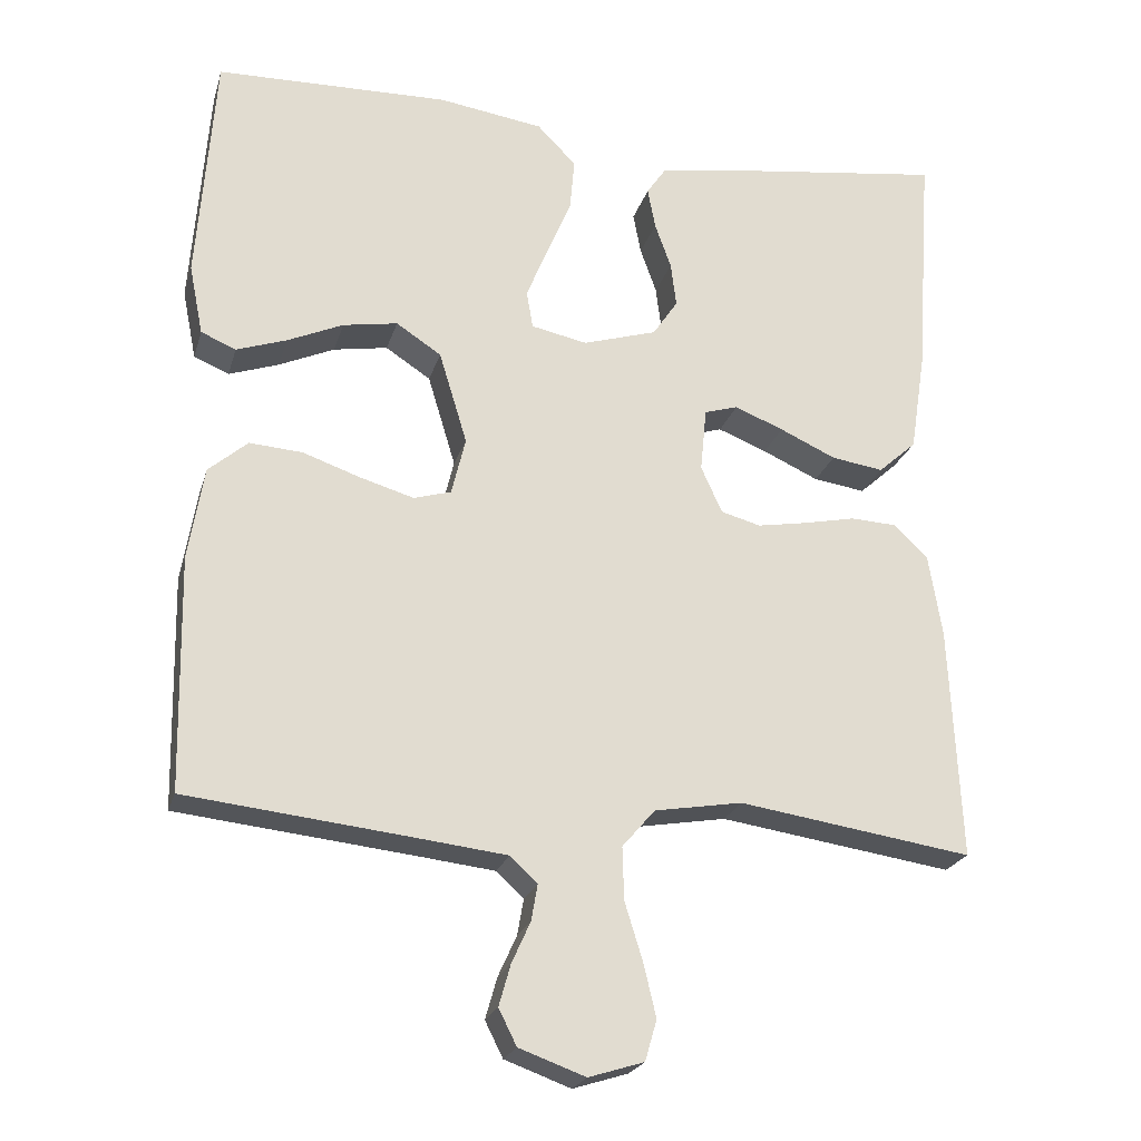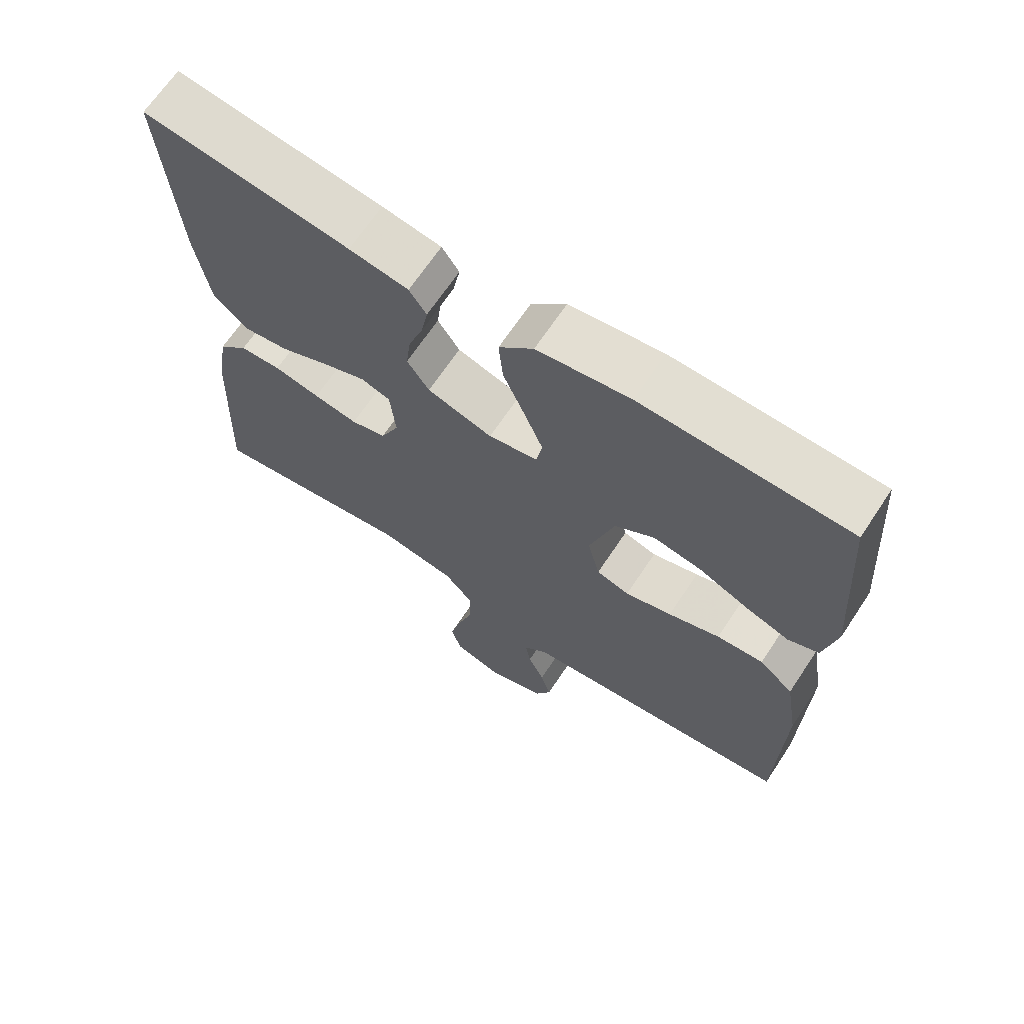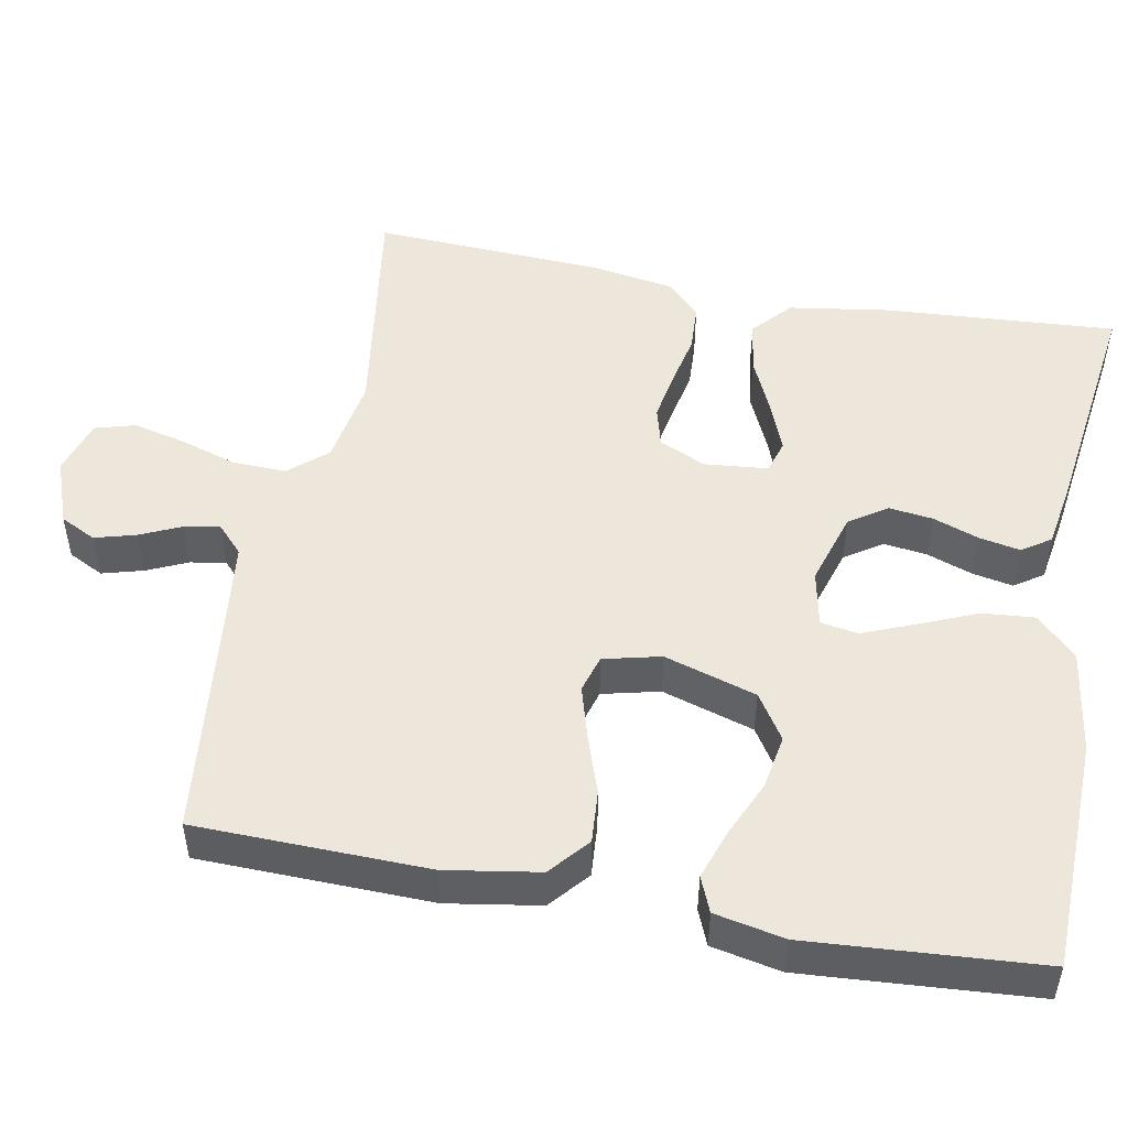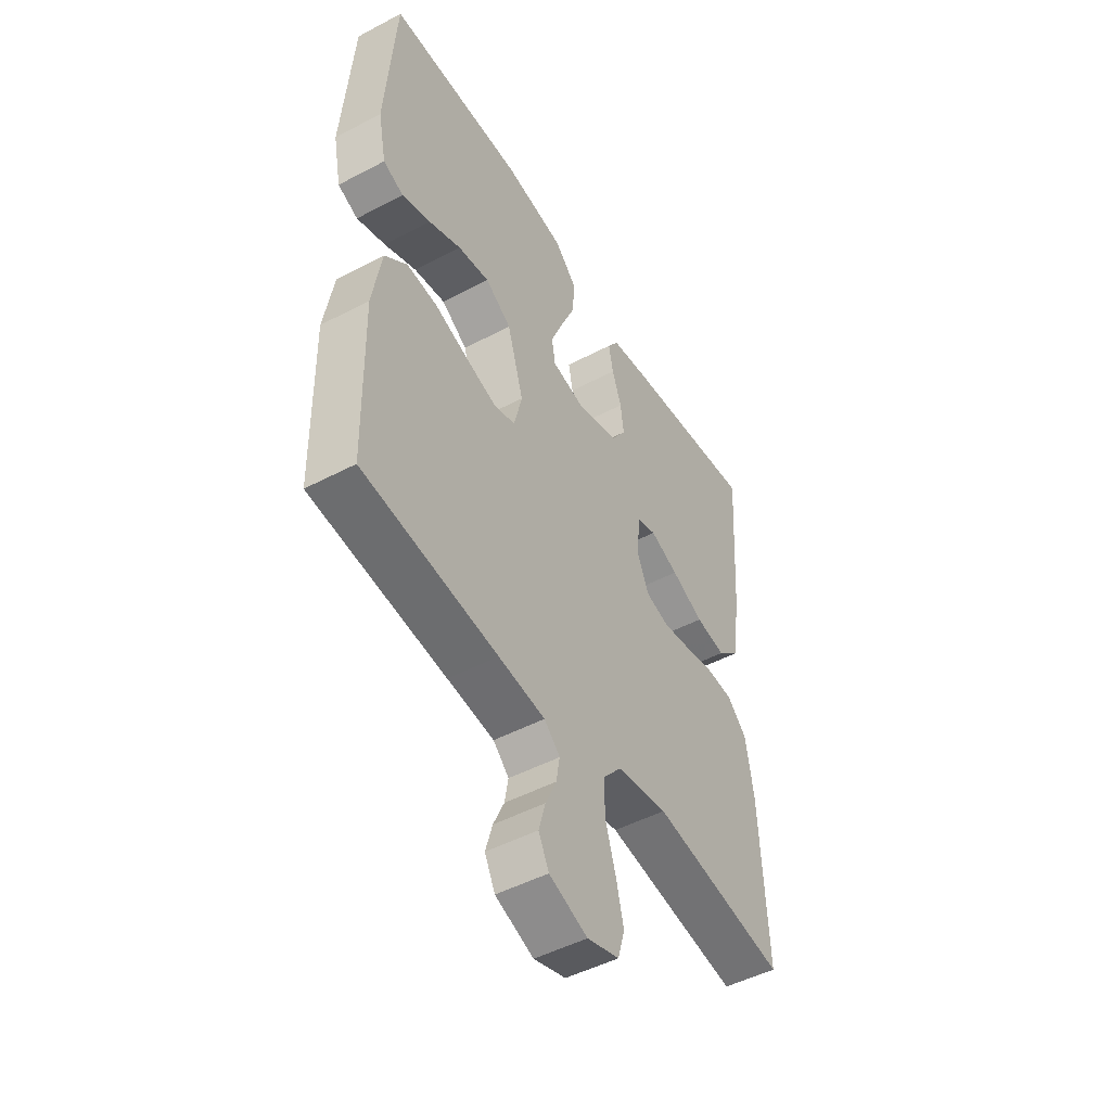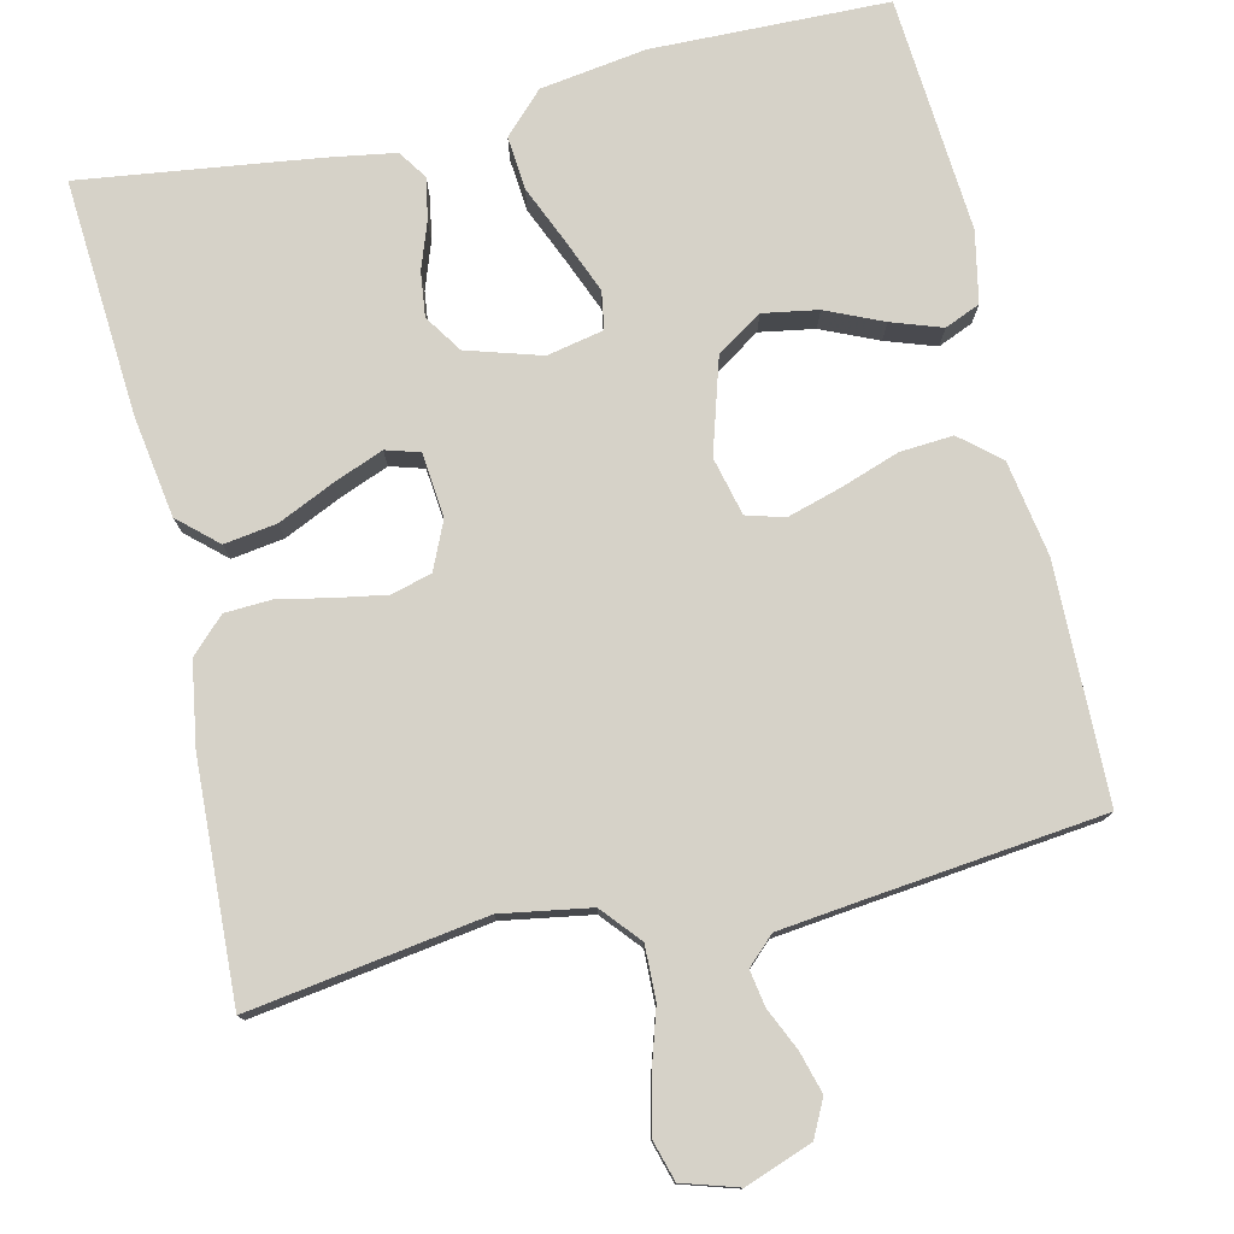
<metadata>
{"format":"obj","ext":"obj","renderer":"f3d","projection":"perspective","resolution":1024,"background":"white","views":[{"elev":-22.7,"azim":-14.9,"up":"+Z"},{"elev":67.5,"azim":-146.4,"up":"+Z"},{"elev":50.3,"azim":-79.2,"up":"+Y"},{"elev":-48.8,"azim":-59.6,"up":"+Z"},{"elev":77.5,"azim":166.9,"up":"+Y"}]}
</metadata>
<code>
v 0.5 0.07 0.5
v 0.479 0.07 0.2
v 0.459 0.07 0.071
v 0.41 0.07 0.027
v 0.343 0.07 0.037
v 0.271 0.07 0.07
v 0.208 0.07 0.095
v 0.165 0.07 0.082
v 0.157 0.07 0
v 0.184 0.07 -0.06
v 0.235 0.07 -0.074
v 0.299 0.07 -0.063
v 0.366 0.07 -0.049
v 0.426 0.07 -0.052
v 0.469 0.07 -0.095
v 0.486 0.07 -0.2
v 0.5 0.07 -0.5
v 0.2 0.07 -0.455
v 0.087 0.07 -0.474
v 0.045 0.07 -0.523
v 0.047 0.07 -0.591
v 0.07 0.07 -0.665
v 0.086 0.07 -0.733
v 0.071 0.07 -0.785
v 0 0.07 -0.807
v -0.085 0.07 -0.776
v -0.108 0.07 -0.73
v -0.093 0.07 -0.677
v -0.069 0.07 -0.624
v -0.061 0.07 -0.578
v -0.096 0.07 -0.545
v -0.2 0.07 -0.533
v -0.5 0.07 -0.5
v -0.506 0.07 -0.2
v -0.486 0.07 -0.08
v -0.436 0.07 -0.037
v -0.368 0.07 -0.042
v -0.293 0.07 -0.068
v -0.225 0.07 -0.088
v -0.177 0.07 -0.074
v -0.159 0.07 0
v -0.195 0.07 0.119
v -0.253 0.07 0.157
v -0.323 0.07 0.145
v -0.395 0.07 0.113
v -0.459 0.07 0.091
v -0.504 0.07 0.11
v -0.522 0.07 0.2
v -0.5 0.07 0.5
v -0.2 0.07 0.507
v -0.065 0.07 0.487
v -0.015 0.07 0.436
v -0.021 0.07 0.368
v -0.053 0.07 0.293
v -0.08 0.07 0.226
v -0.072 0.07 0.178
v 0 0.07 0.163
v 0.095 0.07 0.192
v 0.127 0.07 0.24
v 0.12 0.07 0.297
v 0.099 0.07 0.356
v 0.089 0.07 0.409
v 0.114 0.07 0.446
v 0.2 0.07 0.46
v 0.5 0 0.5
v 0.479 0 0.2
v 0.459 0 0.071
v 0.41 0 0.027
v 0.343 0 0.037
v 0.271 0 0.07
v 0.208 0 0.095
v 0.165 0 0.082
v 0.157 0 0
v 0.184 0 -0.06
v 0.235 0 -0.074
v 0.299 0 -0.063
v 0.366 0 -0.049
v 0.426 0 -0.052
v 0.469 0 -0.095
v 0.486 0 -0.2
v 0.5 0 -0.5
v 0.2 0 -0.455
v 0.087 0 -0.474
v 0.045 0 -0.523
v 0.047 0 -0.591
v 0.07 0 -0.665
v 0.086 0 -0.733
v 0.071 0 -0.785
v 0 0 -0.807
v -0.085 0 -0.776
v -0.108 0 -0.73
v -0.093 0 -0.677
v -0.069 0 -0.624
v -0.061 0 -0.578
v -0.096 0 -0.545
v -0.2 0 -0.533
v -0.5 0 -0.5
v -0.506 0 -0.2
v -0.486 0 -0.08
v -0.436 0 -0.037
v -0.368 0 -0.042
v -0.293 0 -0.068
v -0.225 0 -0.088
v -0.177 0 -0.074
v -0.159 0 0
v -0.195 0 0.119
v -0.253 0 0.157
v -0.323 0 0.145
v -0.395 0 0.113
v -0.459 0 0.091
v -0.504 0 0.11
v -0.522 0 0.2
v -0.5 0 0.5
v -0.2 0 0.507
v -0.065 0 0.487
v -0.015 0 0.436
v -0.021 0 0.368
v -0.053 0 0.293
v -0.08 0 0.226
v -0.072 0 0.178
v 0 0 0.163
v 0.095 0 0.192
v 0.127 0 0.24
v 0.12 0 0.297
v 0.099 0 0.356
v 0.089 0 0.409
v 0.114 0 0.446
v 0.2 0 0.46
f 4 5 6
f 3 4 6
f 2 3 6
f 1 2 6
f 64 1 6
f 63 64 6
f 62 63 6
f 61 62 6
f 60 61 6
f 59 60 6 7
f 58 59 7 8
f 57 58 8 9
f 56 57 9 10
f 52 53 54
f 51 52 54
f 50 51 54
f 49 50 54
f 48 49 54
f 47 48 54
f 46 47 54
f 45 46 54
f 44 45 54
f 43 44 54 55
f 42 43 55 56
f 36 37 38
f 35 36 38
f 34 35 38
f 33 34 38
f 32 33 38
f 31 32 38 39
f 30 31 39 40
f 27 28 29
f 26 27 29
f 25 26 29
f 24 25 29
f 23 24 29
f 22 23 29
f 21 22 29
f 20 21 29 30
f 30 40 41
f 20 30 41
f 19 20 41
f 16 17 18
f 15 16 18
f 14 15 18
f 13 14 18
f 12 13 18
f 11 12 18 19
f 42 56 10
f 41 42 10
f 19 41 10
f 10 11 19
f 70 69 68
f 70 68 67
f 70 67 66
f 70 66 65
f 70 65 128
f 70 128 127
f 70 127 126
f 70 126 125
f 70 125 124
f 71 70 124 123
f 72 71 123 122
f 73 72 122 121
f 74 73 121 120
f 118 117 116
f 118 116 115
f 118 115 114
f 118 114 113
f 118 113 112
f 118 112 111
f 118 111 110
f 118 110 109
f 118 109 108
f 119 118 108 107
f 120 119 107 106
f 102 101 100
f 102 100 99
f 102 99 98
f 102 98 97
f 102 97 96
f 103 102 96 95
f 104 103 95 94
f 93 92 91
f 93 91 90
f 93 90 89
f 93 89 88
f 93 88 87
f 93 87 86
f 93 86 85
f 94 93 85 84
f 105 104 94
f 105 94 84
f 105 84 83
f 82 81 80
f 82 80 79
f 82 79 78
f 82 78 77
f 82 77 76
f 83 82 76 75
f 74 120 106
f 74 106 105
f 74 105 83
f 83 75 74
f 1 65 66 2
f 2 66 67 3
f 3 67 68 4
f 4 68 69 5
f 5 69 70 6
f 6 70 71 7
f 7 71 72 8
f 8 72 73 9
f 9 73 74 10
f 10 74 75 11
f 11 75 76 12
f 12 76 77 13
f 13 77 78 14
f 14 78 79 15
f 15 79 80 16
f 16 80 81 17
f 17 81 82 18
f 18 82 83 19
f 19 83 84 20
f 20 84 85 21
f 21 85 86 22
f 22 86 87 23
f 23 87 88 24
f 24 88 89 25
f 25 89 90 26
f 26 90 91 27
f 27 91 92 28
f 28 92 93 29
f 29 93 94 30
f 30 94 95 31
f 31 95 96 32
f 32 96 97 33
f 33 97 98 34
f 34 98 99 35
f 35 99 100 36
f 36 100 101 37
f 37 101 102 38
f 38 102 103 39
f 39 103 104 40
f 40 104 105 41
f 41 105 106 42
f 42 106 107 43
f 43 107 108 44
f 44 108 109 45
f 45 109 110 46
f 46 110 111 47
f 47 111 112 48
f 48 112 113 49
f 49 113 114 50
f 50 114 115 51
f 51 115 116 52
f 52 116 117 53
f 53 117 118 54
f 54 118 119 55
f 55 119 120 56
f 56 120 121 57
f 57 121 122 58
f 58 122 123 59
f 59 123 124 60
f 60 124 125 61
f 61 125 126 62
f 62 126 127 63
f 63 127 128 64
f 64 128 65 1

</code>
